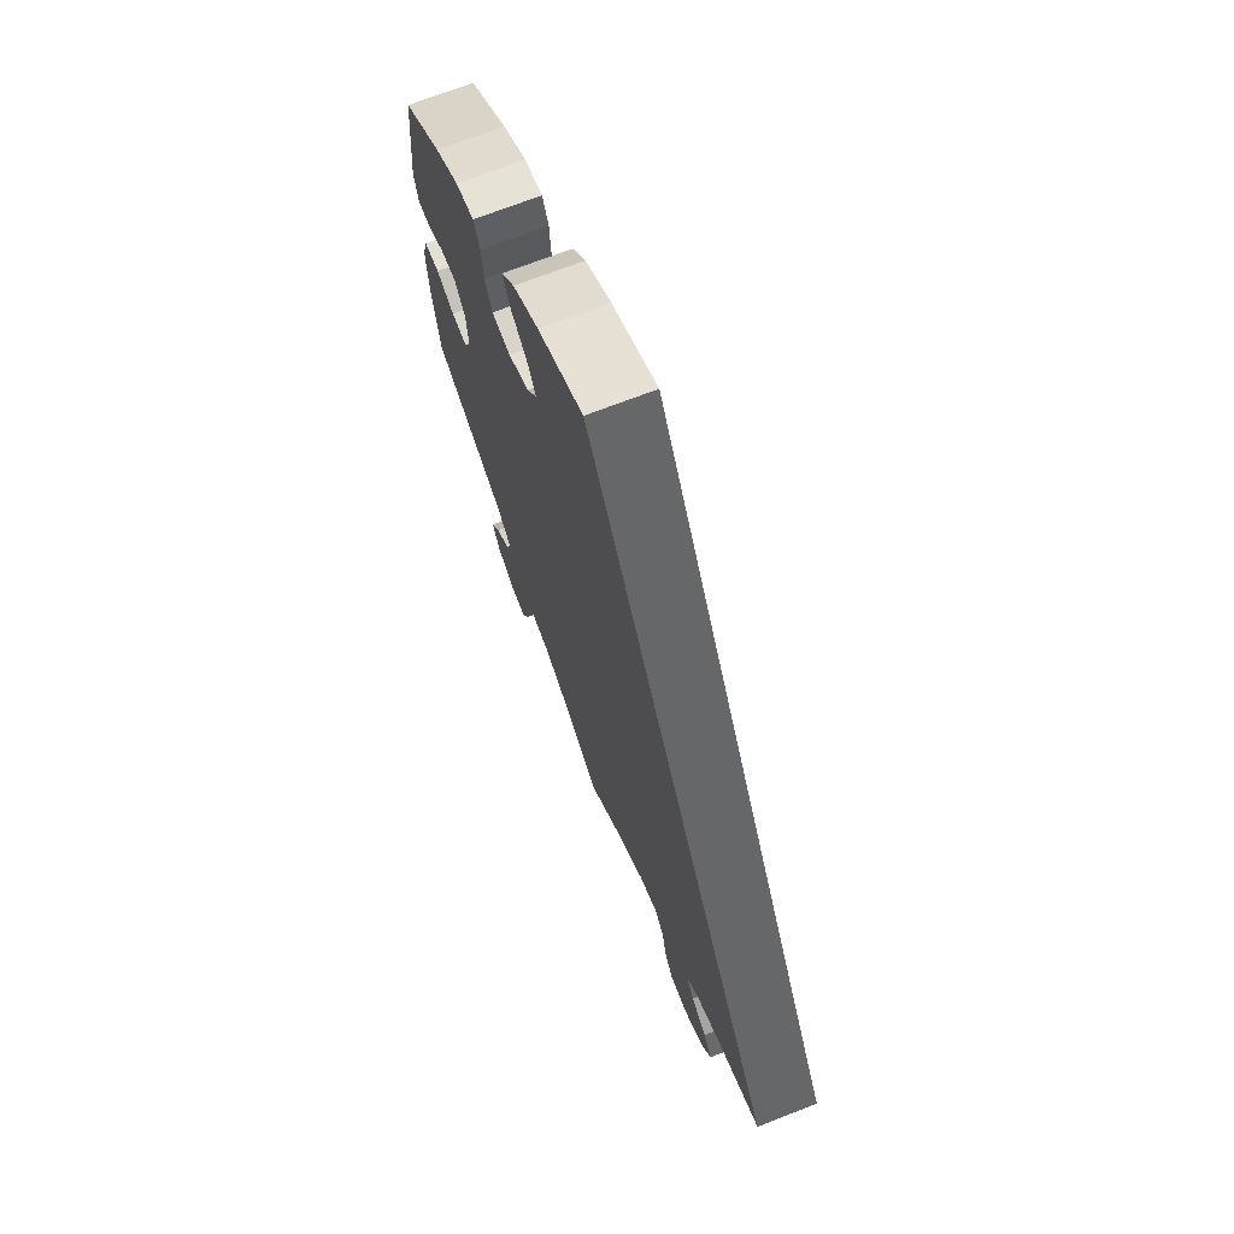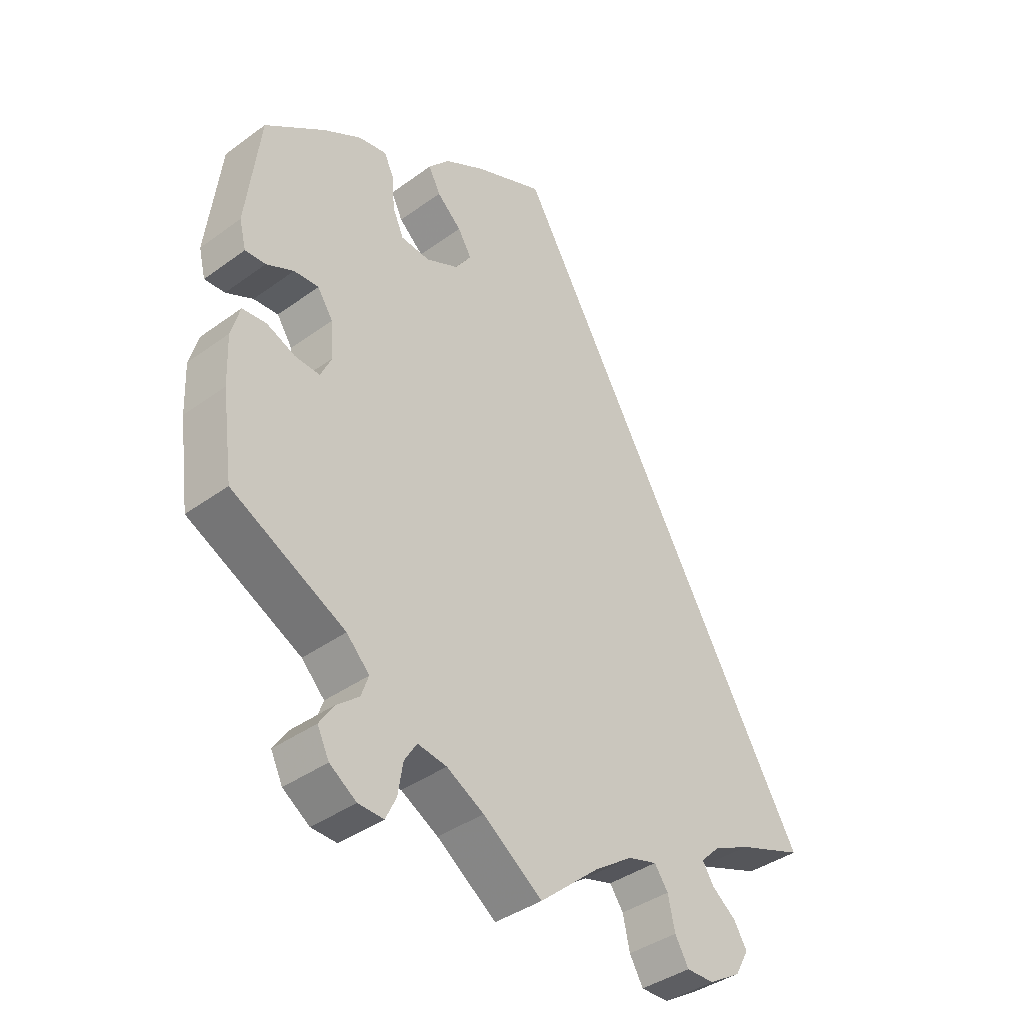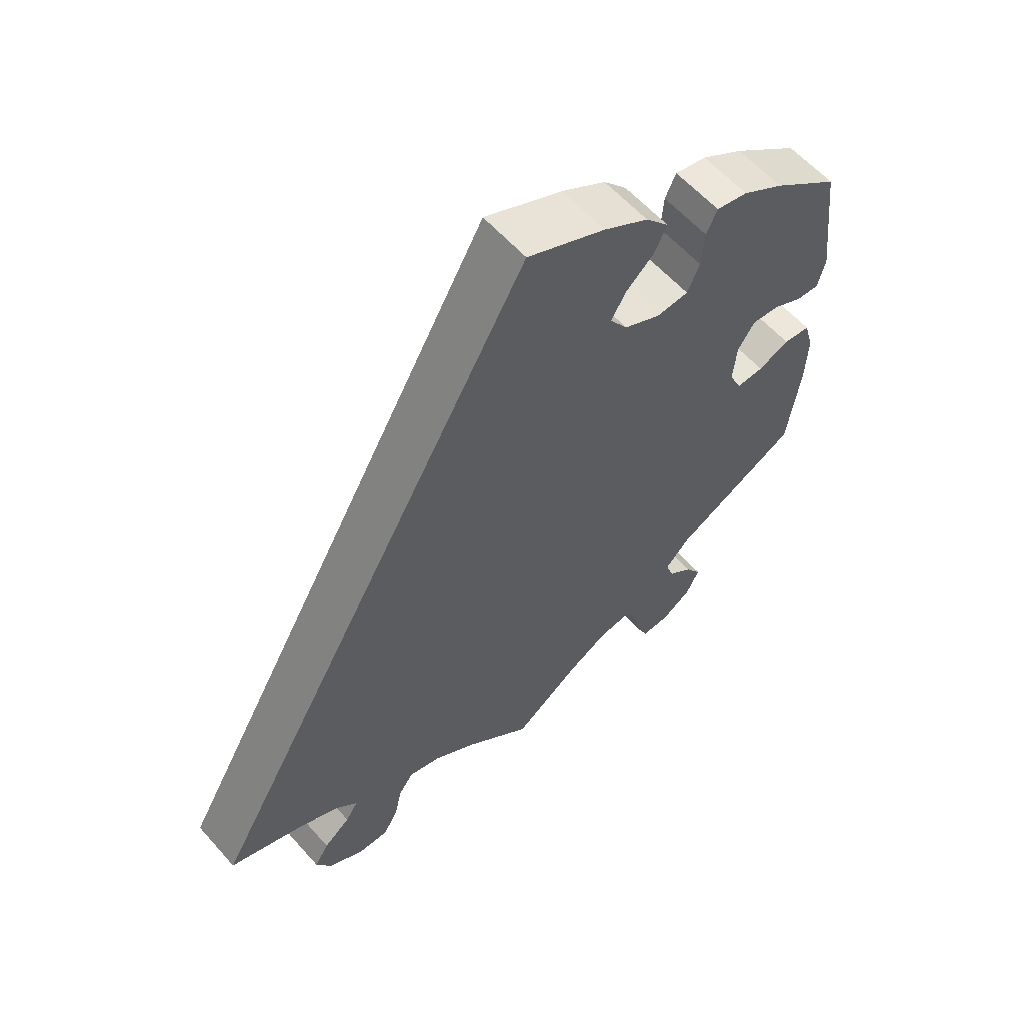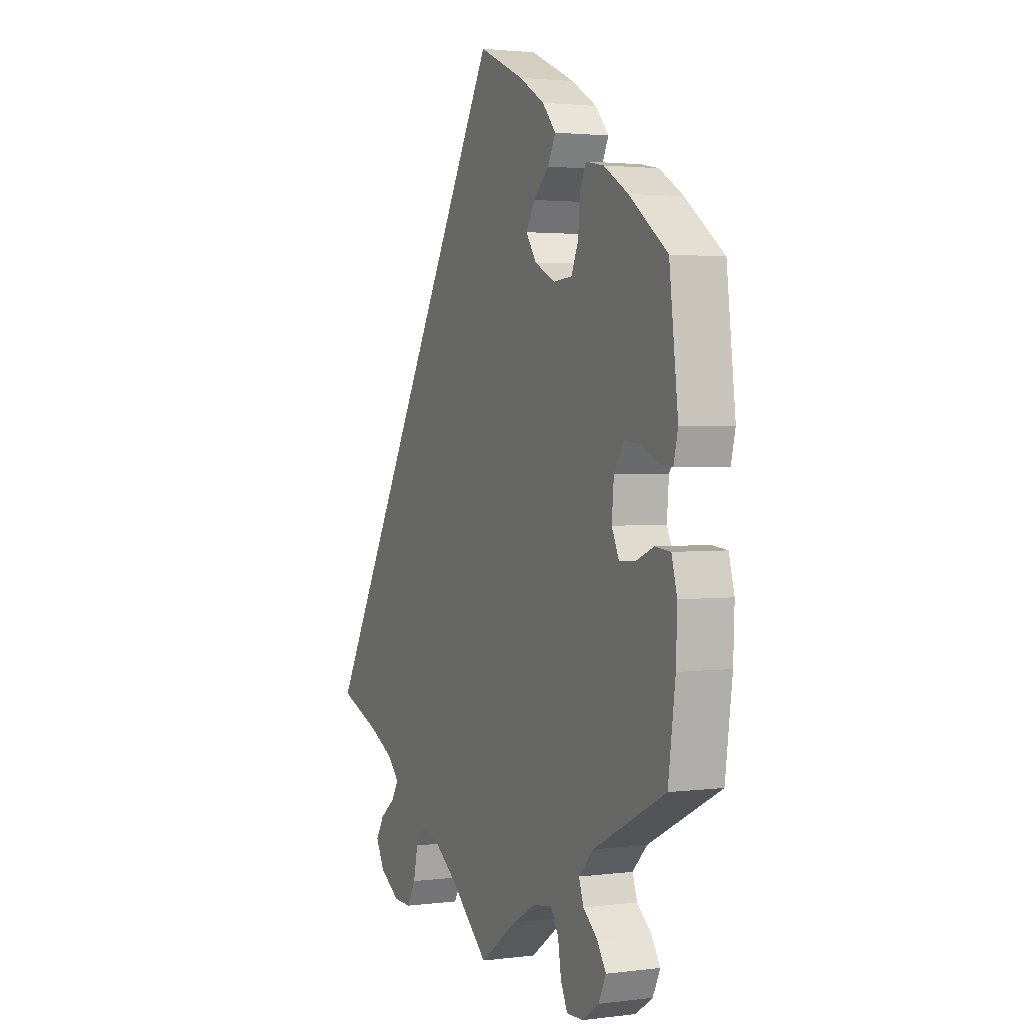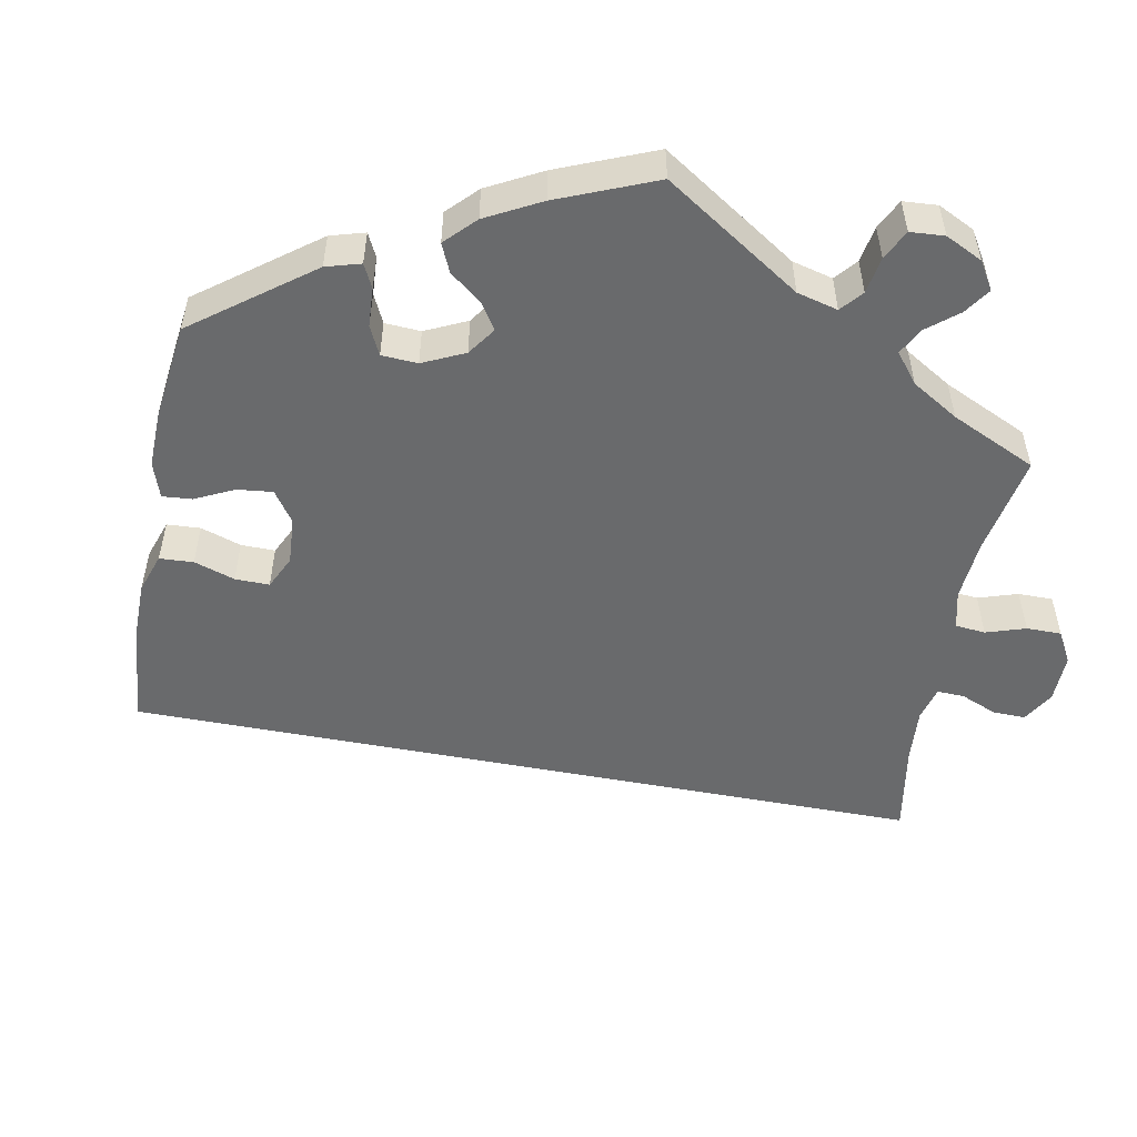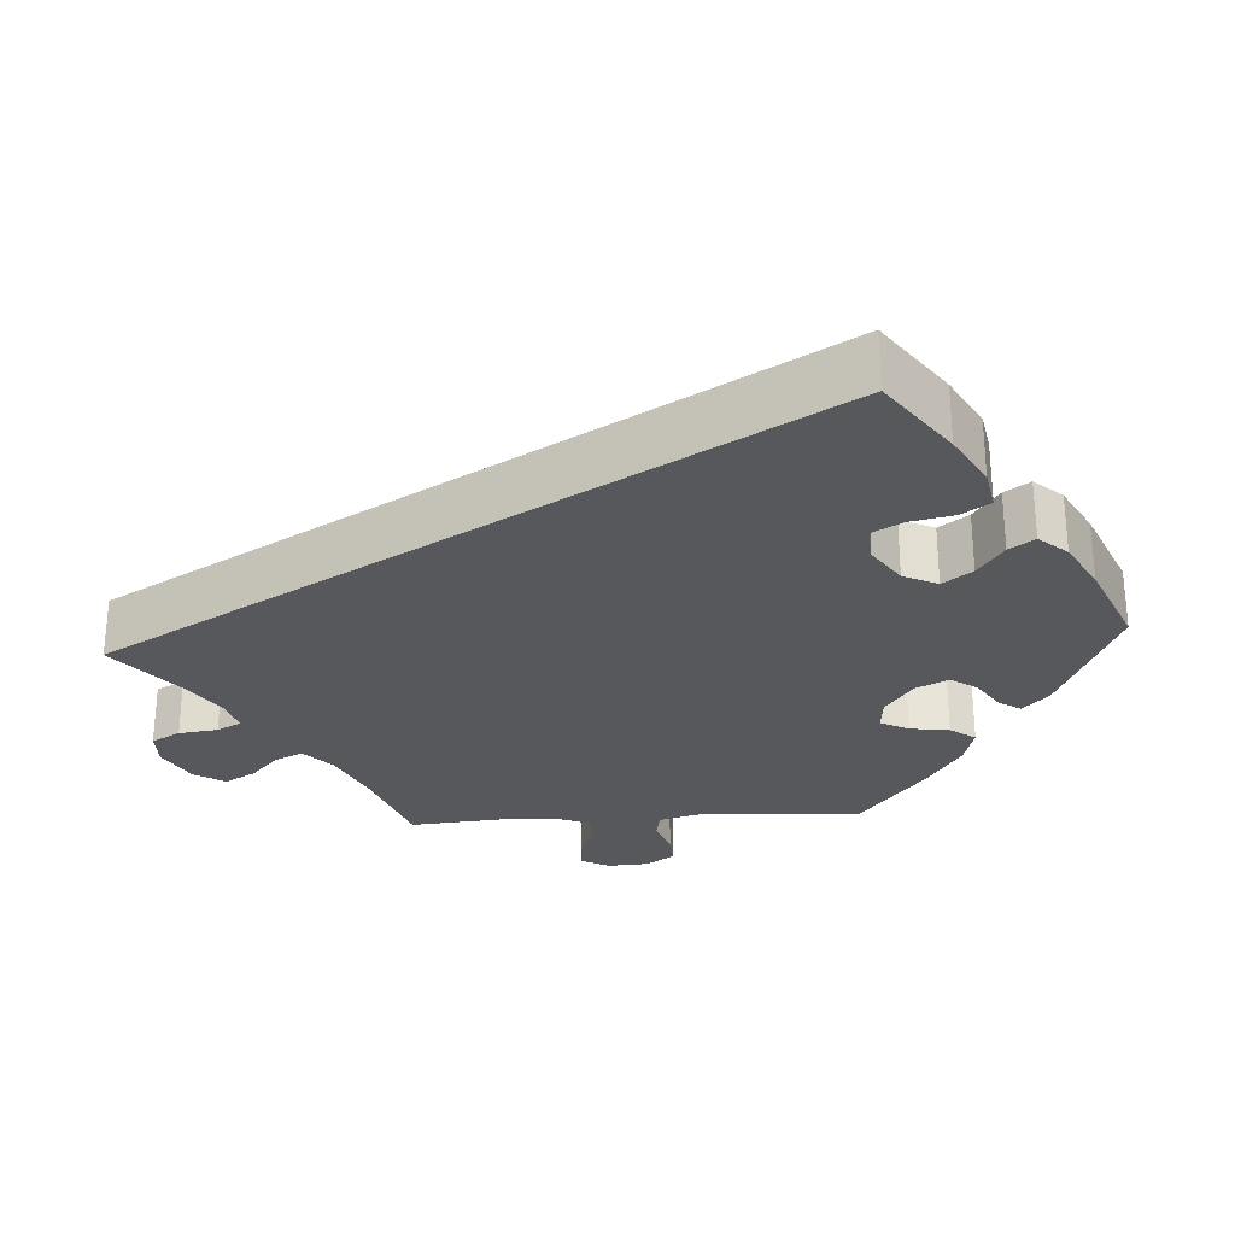
<metadata>
{"format":"obj","ext":"obj","renderer":"f3d","projection":"perspective","resolution":1024,"background":"white","views":[{"elev":70.6,"azim":-111.3,"up":"+Z"},{"elev":-39.6,"azim":132.1,"up":"+Z"},{"elev":59.5,"azim":-41.3,"up":"+Z"},{"elev":2.3,"azim":65.9,"up":"+Z"},{"elev":-52.9,"azim":109.2,"up":"+Y"},{"elev":-28.0,"azim":-26.6,"up":"+Y"}]}
</metadata>
<code>
v 0.522 0.07 0.106
v 0.511 0.07 0.062
v 0.478 0.07 0.064
v 0.434 0.07 0.086
v 0.394 0.07 0.089
v 0.369 0.07 0.051
v 0.364 0.07 -0.007
v 0.382 0.07 -0.046
v 0.422 0.07 -0.044
v 0.468 0.07 -0.025
v 0.507 0.07 -0.029
v 0.521 0.07 -0.079
v 0.518 0.07 -0.157
v 0.5 0.07 -0.289
v 0.317 0.07 -0.382
v 0.28 0.07 -0.42
v 0.292 0.07 -0.454
v 0.328 0.07 -0.484
v 0.351 0.07 -0.519
v 0.332 0.07 -0.558
v 0.289 0.07 -0.587
v 0.248 0.07 -0.588
v 0.231 0.07 -0.552
v 0.223 0.07 -0.502
v 0.203 0.07 -0.47
v 0.156 0.07 -0.477
v 0.096 0.07 -0.51
v 0 0.07 -0.578
v -0.096 0.07 -0.495
v -0.159 0.07 -0.451
v -0.206 0.07 -0.437
v -0.228 0.07 -0.468
v -0.239 0.07 -0.519
v -0.261 0.07 -0.557
v -0.306 0.07 -0.556
v -0.358 0.07 -0.524
v -0.38 0.07 -0.484
v -0.359 0.07 -0.449
v -0.32 0.07 -0.419
v -0.302 0.07 -0.39
v -0.333 0.07 -0.359
v -0.394 0.07 -0.329
v -0.501 0.07 -0.289
v 0 0.07 0.578
v 0.114 0.07 0.527
v 0.179 0.07 0.489
v 0.213 0.07 0.45
v 0.194 0.07 0.412
v 0.154 0.07 0.376
v 0.132 0.07 0.339
v 0.158 0.07 0.301
v 0.211 0.07 0.275
v 0.258 0.07 0.279
v 0.276 0.07 0.32
v 0.28 0.07 0.374
v 0.296 0.07 0.408
v 0.342 0.07 0.399
v 0.403 0.07 0.362
v 0.5 0.07 0.289
v 0.522 0 0.106
v 0.511 0 0.062
v 0.478 0 0.064
v 0.434 0 0.086
v 0.394 0 0.089
v 0.369 0 0.051
v 0.364 0 -0.007
v 0.382 0 -0.046
v 0.422 0 -0.044
v 0.468 0 -0.025
v 0.507 0 -0.029
v 0.521 0 -0.079
v 0.518 0 -0.157
v 0.5 0 -0.289
v 0.317 0 -0.382
v 0.28 0 -0.42
v 0.292 0 -0.454
v 0.328 0 -0.484
v 0.351 0 -0.519
v 0.332 0 -0.558
v 0.289 0 -0.587
v 0.248 0 -0.588
v 0.231 0 -0.552
v 0.223 0 -0.502
v 0.203 0 -0.47
v 0.156 0 -0.477
v 0.096 0 -0.51
v 0 0 -0.578
v -0.096 0 -0.495
v -0.159 0 -0.451
v -0.206 0 -0.437
v -0.228 0 -0.468
v -0.239 0 -0.519
v -0.261 0 -0.557
v -0.306 0 -0.556
v -0.358 0 -0.524
v -0.38 0 -0.484
v -0.359 0 -0.449
v -0.32 0 -0.419
v -0.302 0 -0.39
v -0.333 0 -0.359
v -0.394 0 -0.329
v -0.501 0 -0.289
v 0 0 0.578
v 0.114 0 0.527
v 0.179 0 0.489
v 0.213 0 0.45
v 0.194 0 0.412
v 0.154 0 0.376
v 0.132 0 0.339
v 0.158 0 0.301
v 0.211 0 0.275
v 0.258 0 0.279
v 0.276 0 0.32
v 0.28 0 0.374
v 0.296 0 0.408
v 0.342 0 0.399
v 0.403 0 0.362
v 0.5 0 0.289
f 54 55 56 57
f 53 54 57 58
f 46 47 48 49
f 46 49 50
f 45 46 50
f 42 43 44 45
f 41 42 45 50
f 40 41 50 51
f 36 37 38 39
f 32 33 34 35
f 31 32 35 36
f 27 28 29
f 26 27 29 30
f 25 26 30 31
f 21 22 23 24
f 21 24 25
f 20 21 25
f 17 18 19 20
f 17 20 25
f 16 17 25 31
f 12 13 14 15
f 12 15 16 31
f 9 10 11 12
f 8 9 12 31
f 1 2 3 4
f 1 4 5
f 53 58 59 1
f 39 40 51 52
f 7 8 31 36
f 6 7 36 39
f 5 6 39 52
f 1 5 52 53
f 116 115 114 113
f 117 116 113 112
f 108 107 106 105
f 109 108 105
f 109 105 104
f 104 103 102 101
f 109 104 101 100
f 110 109 100 99
f 98 97 96 95
f 94 93 92 91
f 95 94 91 90
f 88 87 86
f 89 88 86 85
f 90 89 85 84
f 83 82 81 80
f 84 83 80
f 84 80 79
f 79 78 77 76
f 84 79 76
f 90 84 76 75
f 74 73 72 71
f 90 75 74 71
f 71 70 69 68
f 90 71 68 67
f 63 62 61 60
f 64 63 60
f 60 118 117 112
f 111 110 99 98
f 95 90 67 66
f 98 95 66 65
f 111 98 65 64
f 112 111 64 60
f 1 60 61 2
f 2 61 62 3
f 3 62 63 4
f 4 63 64 5
f 5 64 65 6
f 6 65 66 7
f 7 66 67 8
f 8 67 68 9
f 9 68 69 10
f 10 69 70 11
f 11 70 71 12
f 12 71 72 13
f 13 72 73 14
f 14 73 74 15
f 15 74 75 16
f 16 75 76 17
f 17 76 77 18
f 18 77 78 19
f 19 78 79 20
f 20 79 80 21
f 21 80 81 22
f 22 81 82 23
f 23 82 83 24
f 24 83 84 25
f 25 84 85 26
f 26 85 86 27
f 27 86 87 28
f 28 87 88 29
f 29 88 89 30
f 30 89 90 31
f 31 90 91 32
f 32 91 92 33
f 33 92 93 34
f 34 93 94 35
f 35 94 95 36
f 36 95 96 37
f 37 96 97 38
f 38 97 98 39
f 39 98 99 40
f 40 99 100 41
f 41 100 101 42
f 42 101 102 43
f 43 102 103 44
f 44 103 104 45
f 45 104 105 46
f 46 105 106 47
f 47 106 107 48
f 48 107 108 49
f 49 108 109 50
f 50 109 110 51
f 51 110 111 52
f 52 111 112 53
f 53 112 113 54
f 54 113 114 55
f 55 114 115 56
f 56 115 116 57
f 57 116 117 58
f 58 117 118 59
f 59 118 60 1

</code>
